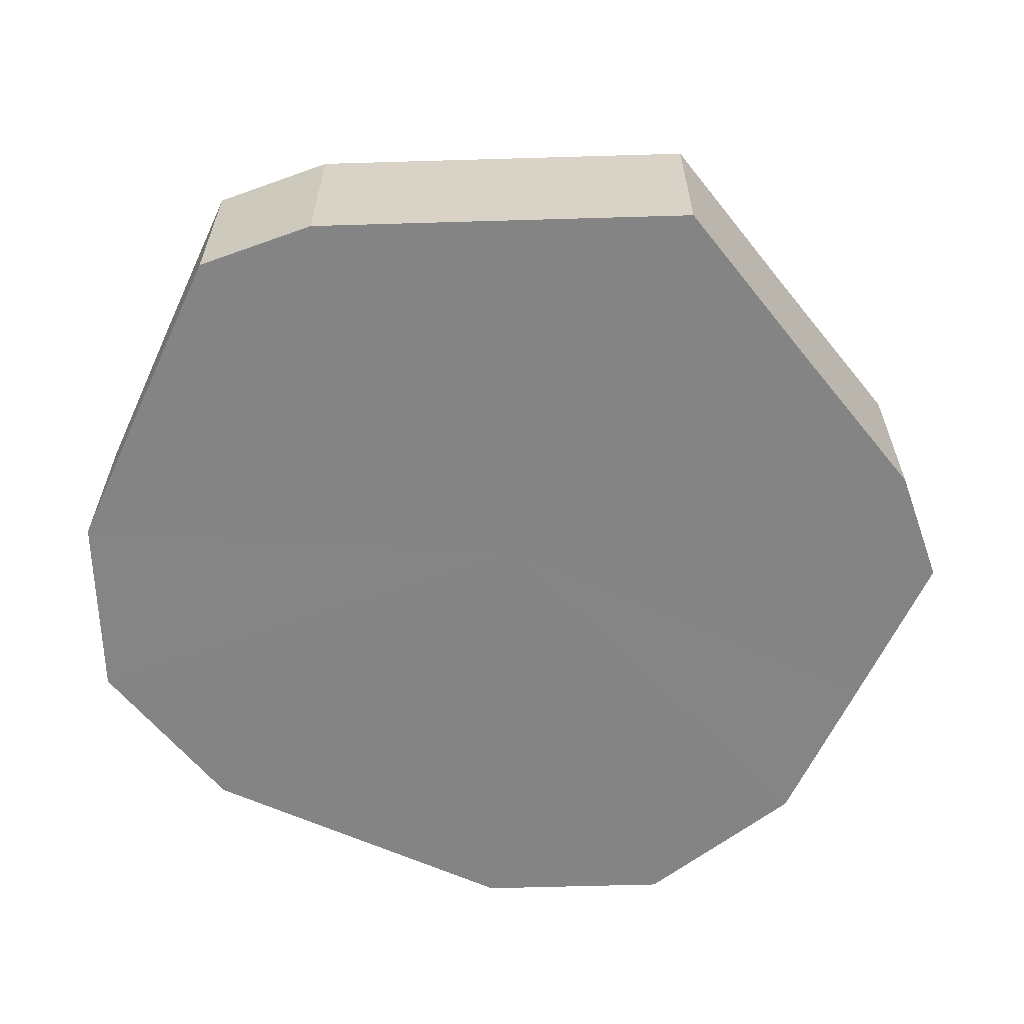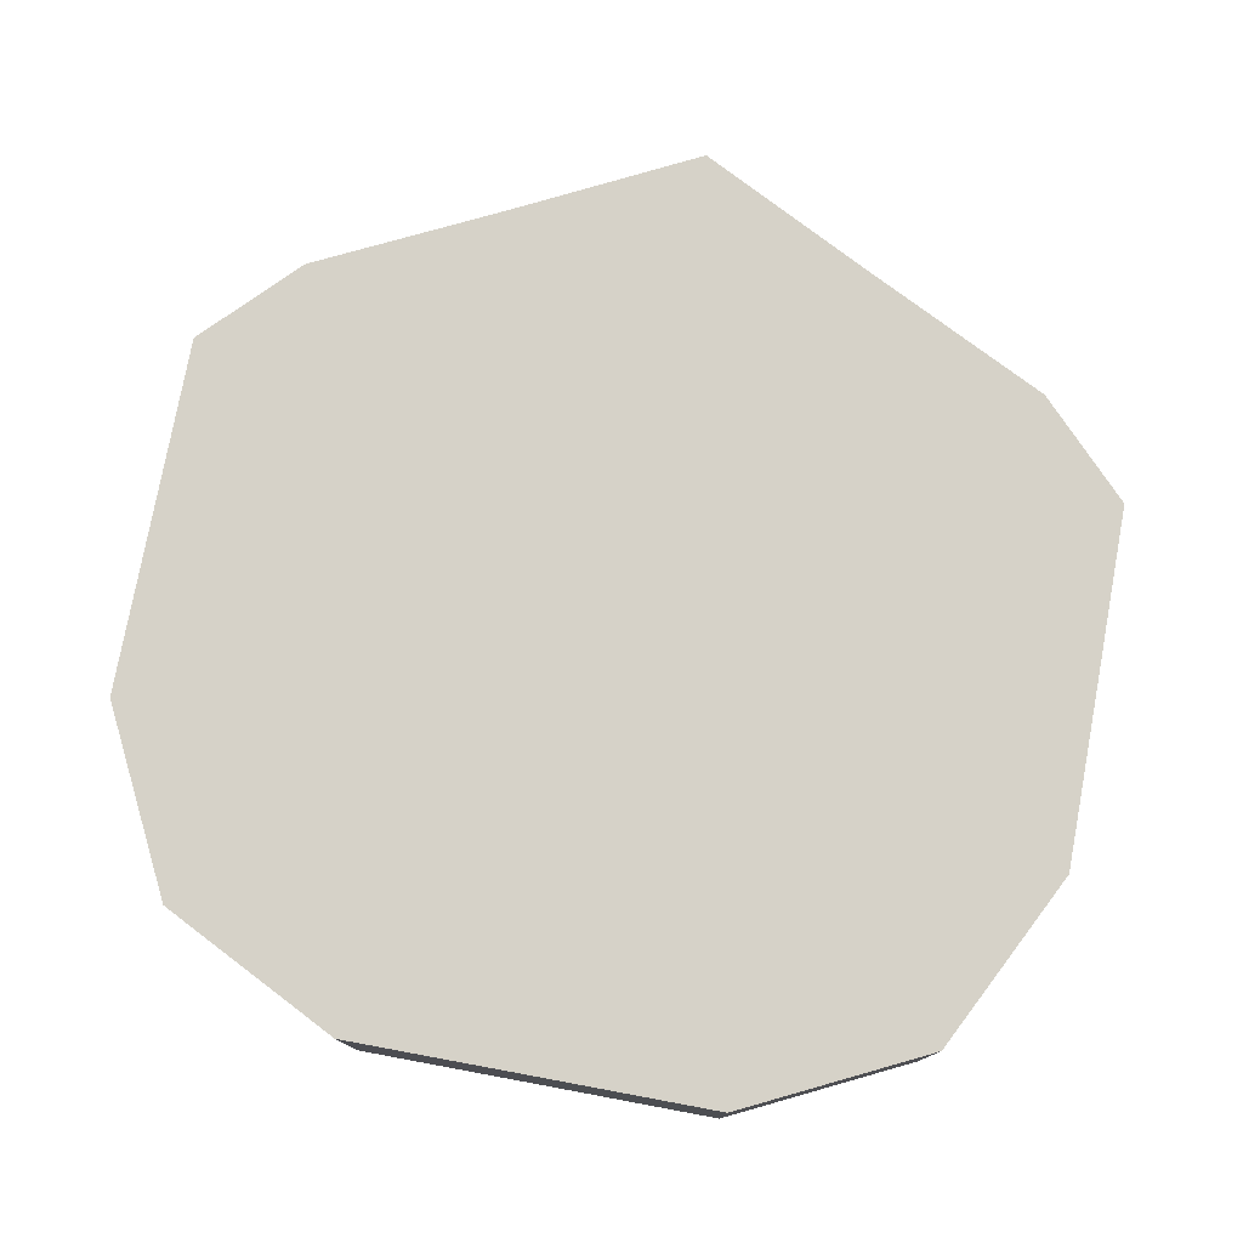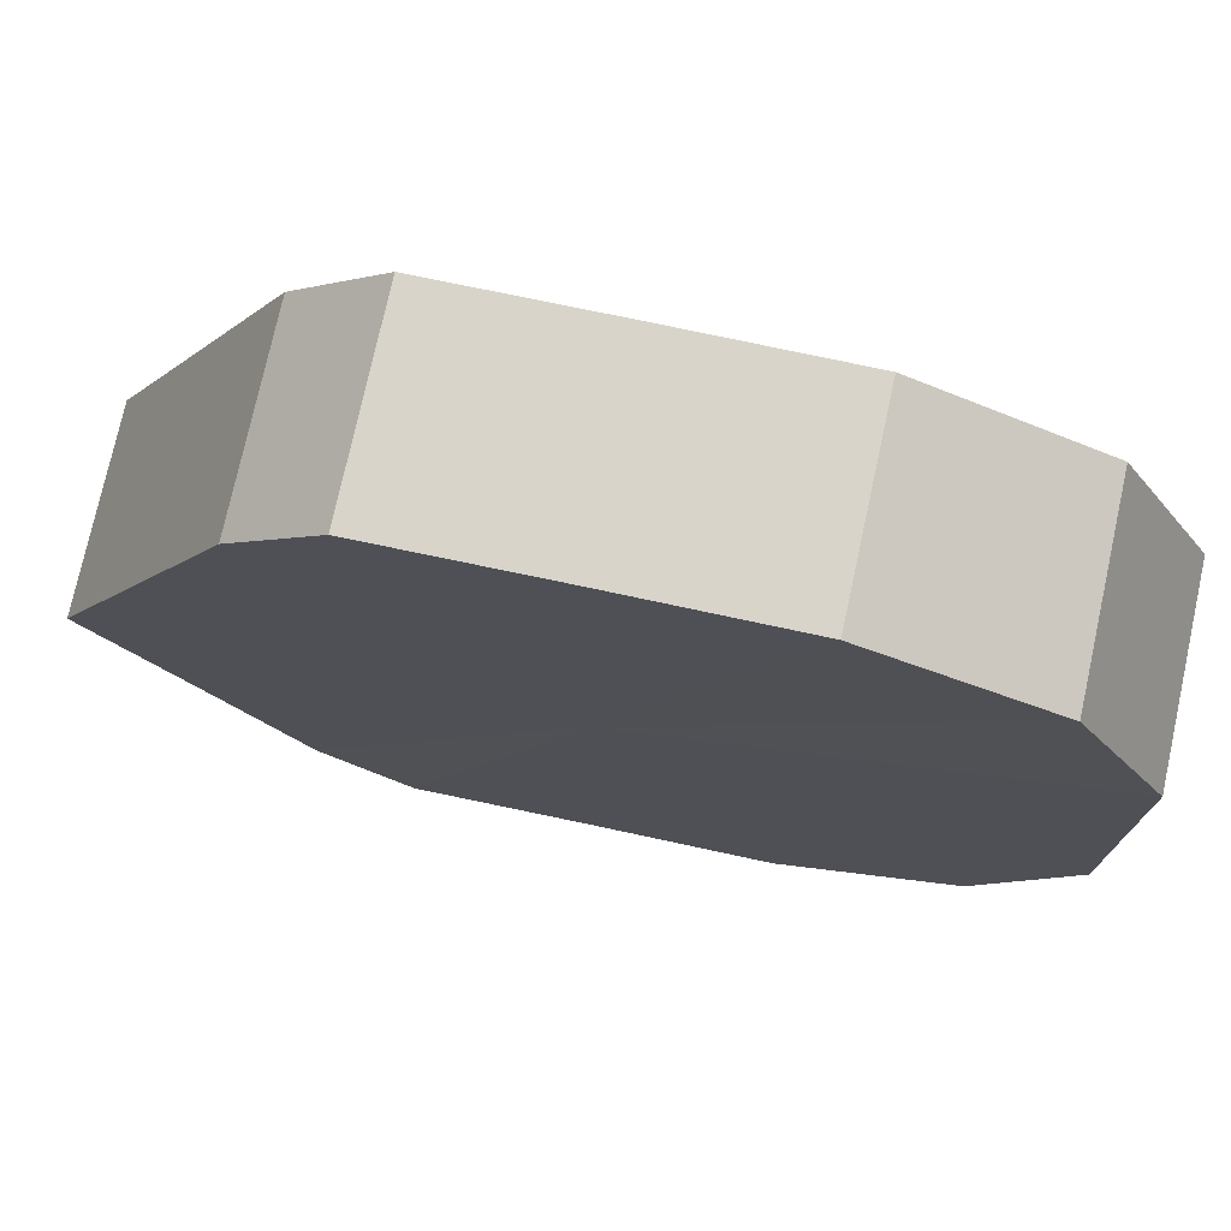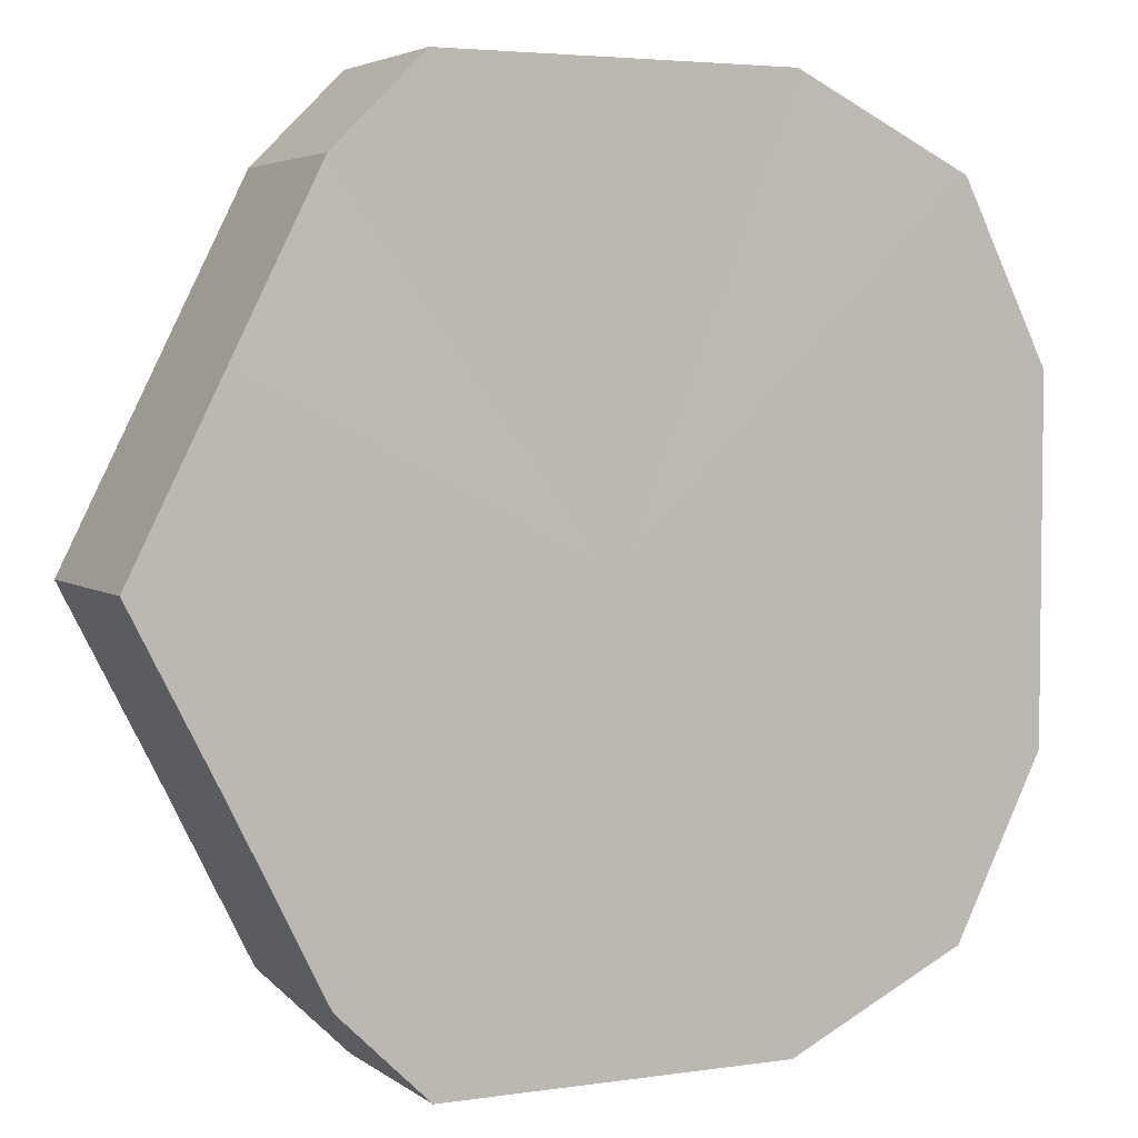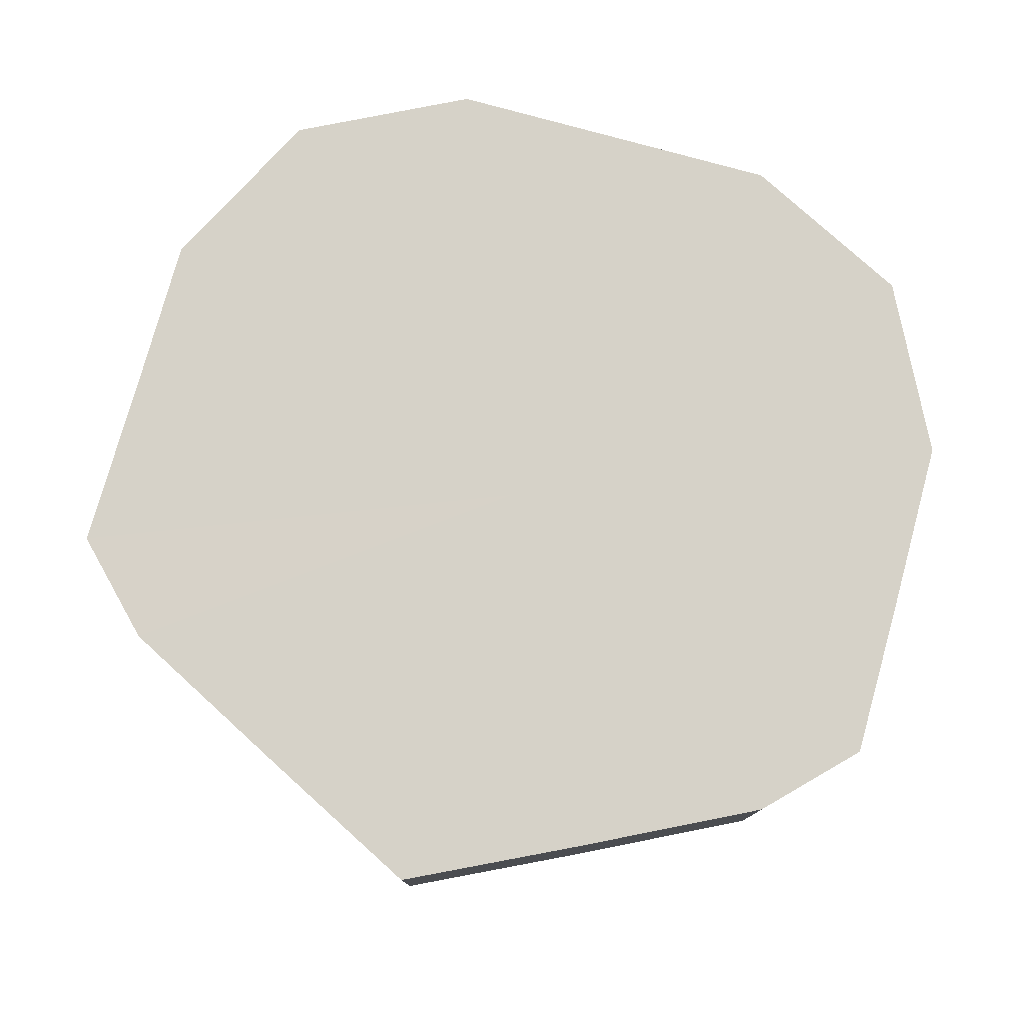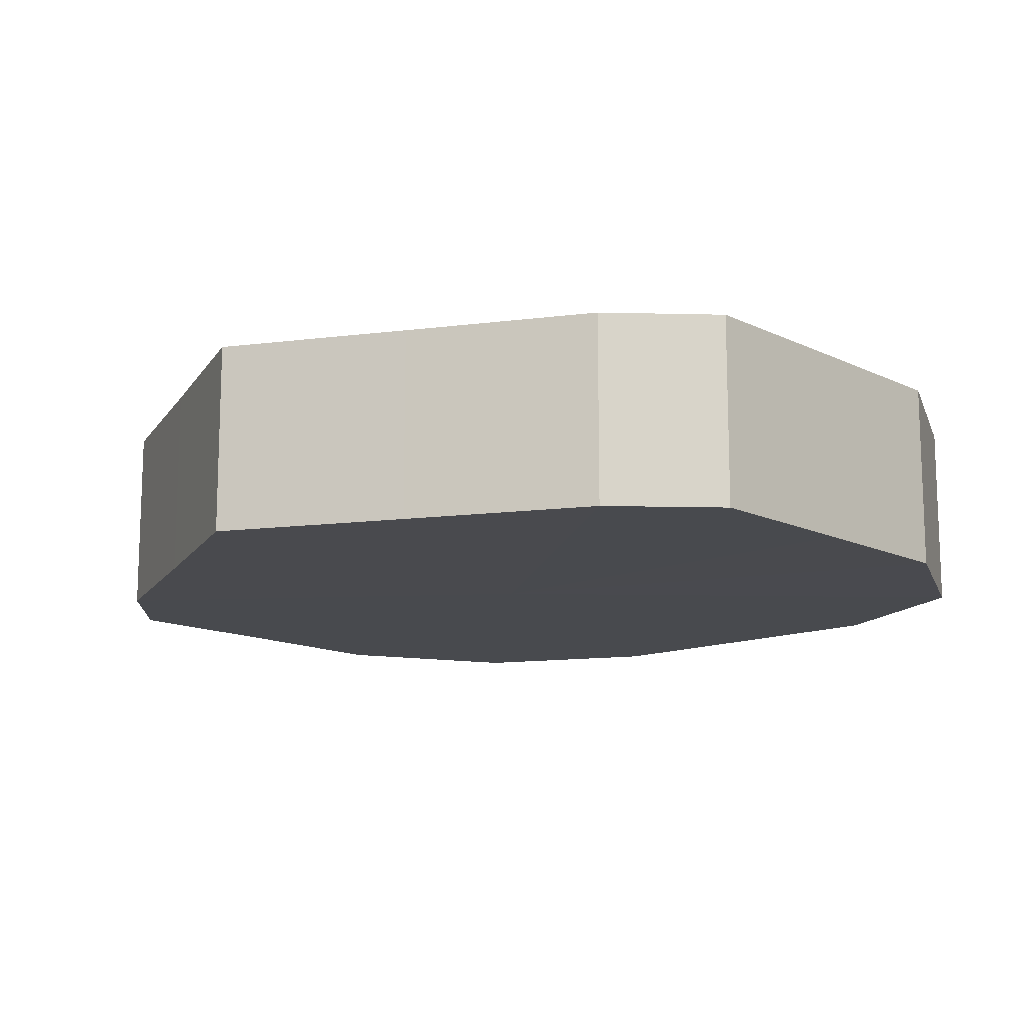
<metadata>
{"format":"obj","ext":"obj","renderer":"f3d","projection":"perspective","resolution":1024,"background":"white","views":[{"elev":-61.5,"azim":-114.9,"up":"+Z"},{"elev":77.8,"azim":100.5,"up":"+Z"},{"elev":75.5,"azim":12.0,"up":"+Y"},{"elev":4.2,"azim":-25.8,"up":"+Y"},{"elev":77.6,"azim":-74.5,"up":"+Z"},{"elev":-13.3,"azim":-47.6,"up":"+Z"}]}
</metadata>
<code>
o 12666
v 2172 1876 13.57
v 2172 1876 13.57
v 2172 1876 13.59
v 2172 1876 13.57
v 2172 1876 13.59
v 2172 1876 13.57
v 2172 1876 13.59
v 2172 1876 13.57
v 2172 1876 13.59
v 2172 1876 13.57
v 2172 1876 13.59
v 2172 1876 13.57
v 2172 1876 13.59
v 2172 1876 13.57
v 2172 1876 13.59
v 2172 1876 13.57
v 2172 1876 13.59
v 2172 1876 13.57
v 2172 1876 13.59
v 2172 1876 13.57
v 2172 1876 13.59
v 2172 1876 13.57
v 2172 1876 13.59
v 2172 1876 13.57
v 2172 1876 13.59
v 2172 1876 13.57
v 2172 1876 13.59
v 2172 1876 13.57
v 2172 1876 13.59
v 2172 1876 13.57
v 2172 1876 13.59
v 2172 1876 13.59
v 2172 1876 13.59
v 2172 1876 13.57
v 2172 1876 13.59
v 2172 1876 13.57
v 2172 1876 13.59
v 2172 1876 13.59
v 2172 1876 13.57
v 2172 1876 13.59
v 2172 1876 13.57
v 2172 1876 13.57
v 2172 1876 13.59
v 2172 1876 13.59
v 2172 1876 13.57
v 2172 1876 13.59
v 2172 1876 13.57
v 2172 1876 13.57
v 2172 1876 13.59
v 2172 1876 13.59
v 2172 1876 13.57
v 2172 1876 13.59
v 2172 1876 13.57
v 2172 1876 13.57
v 2172 1876 13.59
v 2172 1876 13.59
v 2172 1876 13.57
v 2172 1876 13.59
v 2172 1876 13.57
v 2172 1876 13.57
v 2172 1876 13.59
v 2172 1876 13.59
v 2172 1876 13.57
v 2172 1876 13.57
v 2172 1876 13.57
v 2172 1876 13.57
v 2172 1876 13.57
v 2172 1876 13.57
v 2172 1876 13.57
v 2172 1876 13.57
v 2172 1876 13.57
v 2172 1876 13.57
v 2172 1876 13.57
v 2172 1876 13.57
v 2172 1876 13.57
v 2172 1876 13.57
v 2172 1876 13.57
v 2172 1876 13.57
v 2172 1876 13.57
v 2172 1876 13.57
v 2172 1876 13.57
v 2172 1876 13.59
v 2172 1876 13.59
v 2172 1876 13.59
v 2172 1876 13.59
v 2172 1876 13.59
v 2172 1876 13.59
v 2172 1876 13.59
v 2172 1876 13.59
v 2172 1876 13.59
v 2172 1876 13.59
v 2172 1876 13.59
v 2172 1876 13.59
v 2172 1876 13.59
v 2172 1876 13.59
v 2172 1876 13.59
v 2172 1876 13.59
v 2172 1876 13.59
f 1 2 3
f 2 4 5
f 6 1 7
f 4 8 9
f 10 6 11
f 8 12 13
f 14 10 15
f 12 16 17
f 18 14 19
f 16 20 21
f 22 18 23
f 20 24 25
f 26 22 27
f 24 28 29
f 30 26 31
f 28 30 32
f 33 34 35
f 35 36 37
f 38 39 33
f 40 41 38
f 37 42 43
f 44 45 40
f 46 47 44
f 43 48 49
f 50 51 46
f 52 53 50
f 49 54 55
f 56 57 52
f 58 59 56
f 55 60 61
f 62 63 58
f 61 64 62
f 65 66 67
f 65 68 66
f 65 67 69
f 65 70 68
f 65 69 71
f 65 72 70
f 65 71 73
f 65 74 72
f 65 73 75
f 65 76 74
f 65 75 77
f 65 78 76
f 65 77 79
f 65 80 78
f 65 79 81
f 65 81 80
f 82 83 84
f 82 85 83
f 82 84 86
f 82 87 85
f 82 86 88
f 82 89 87
f 82 88 90
f 82 91 89
f 82 90 92
f 82 93 91
f 82 92 94
f 82 95 93
f 82 94 96
f 82 97 95
f 82 96 98
f 82 98 97

</code>
